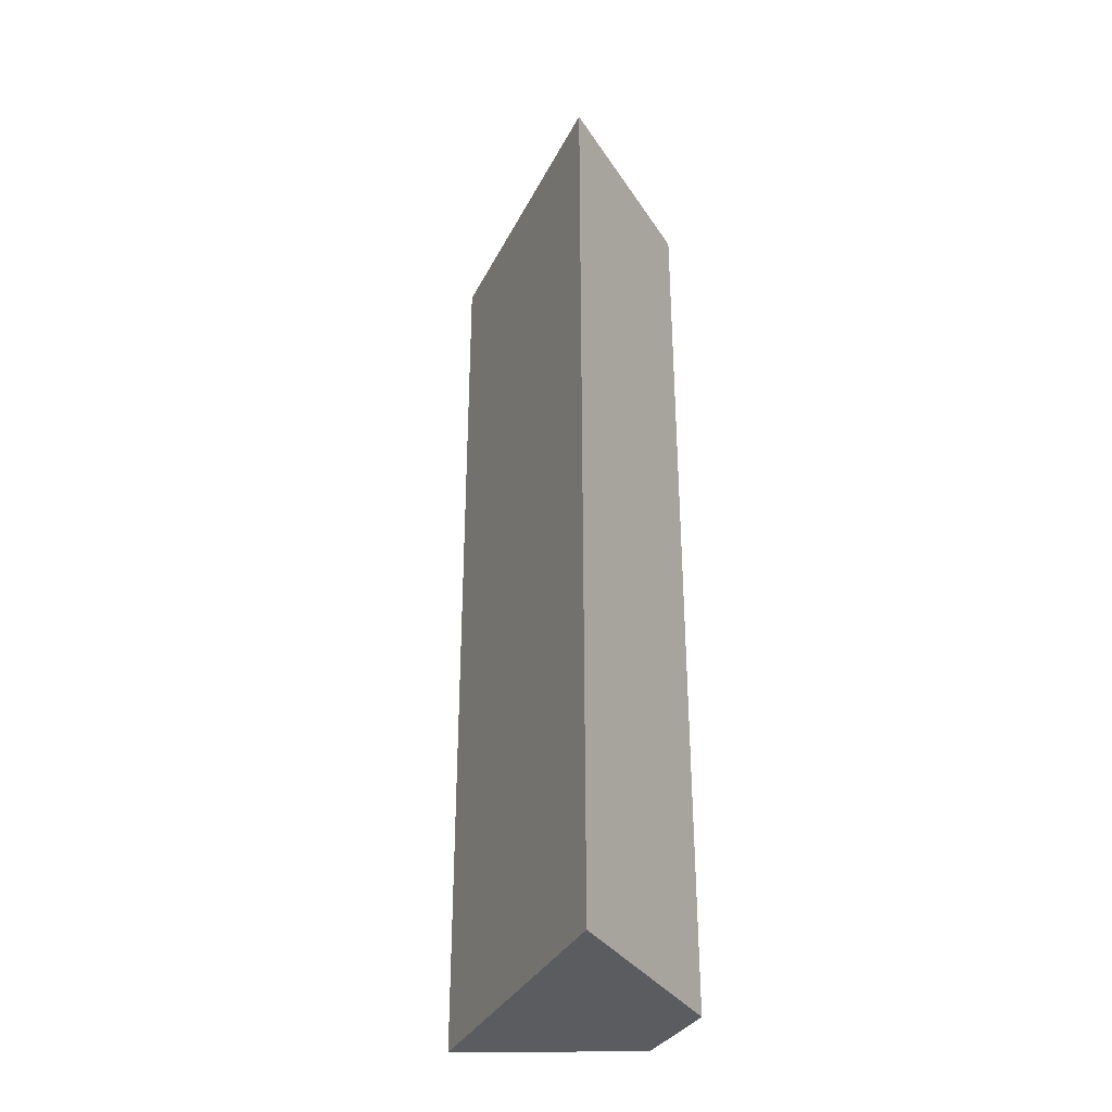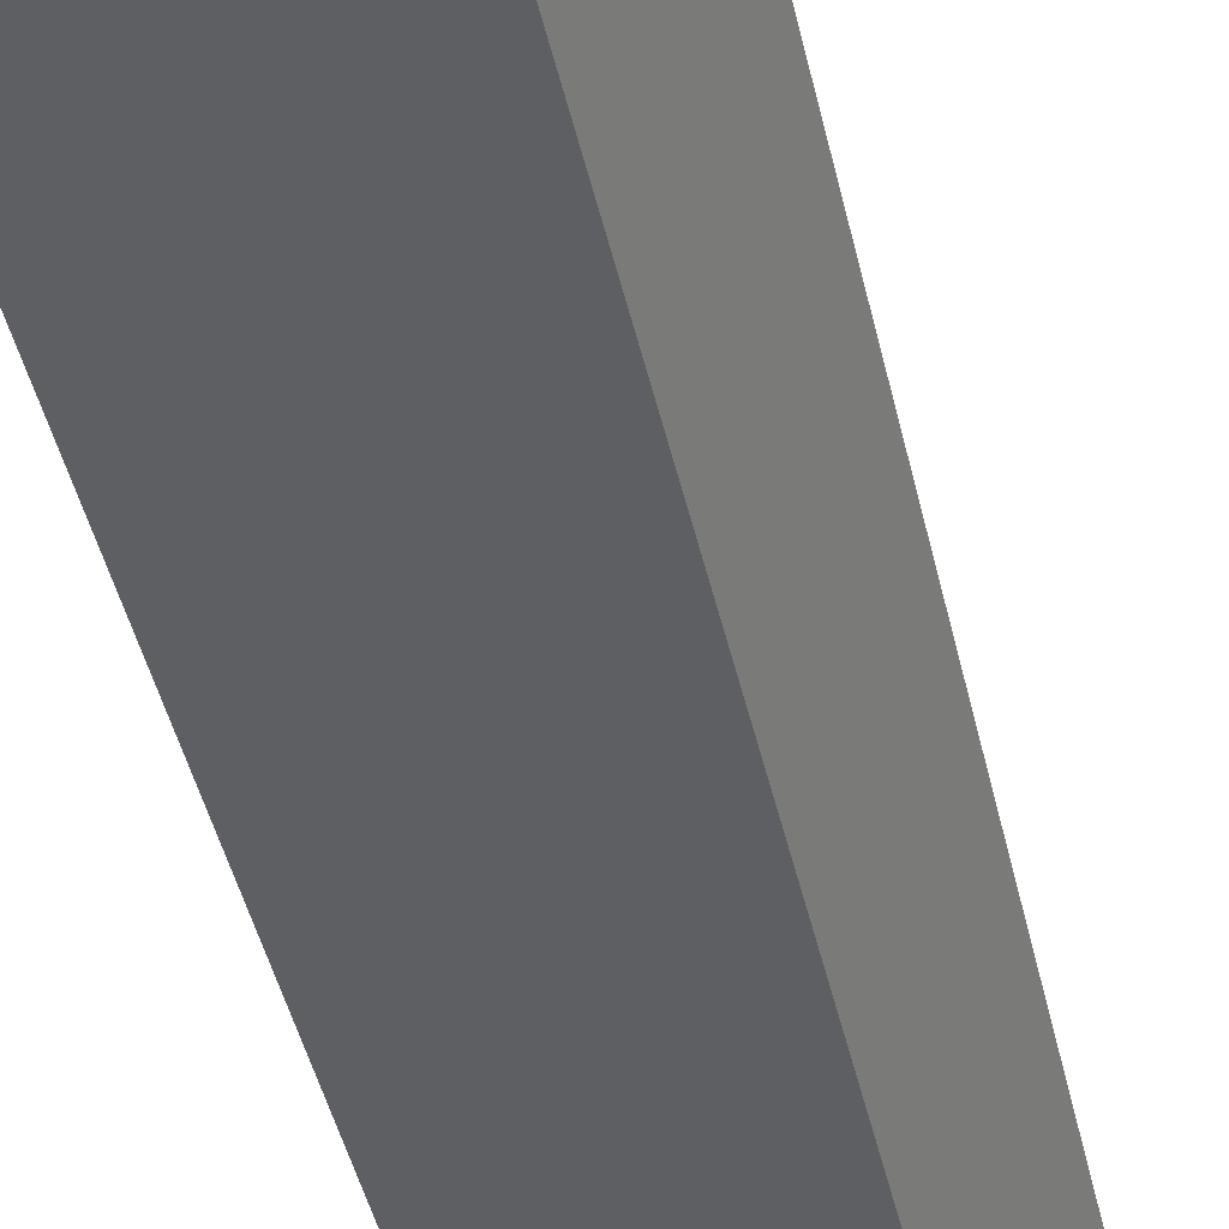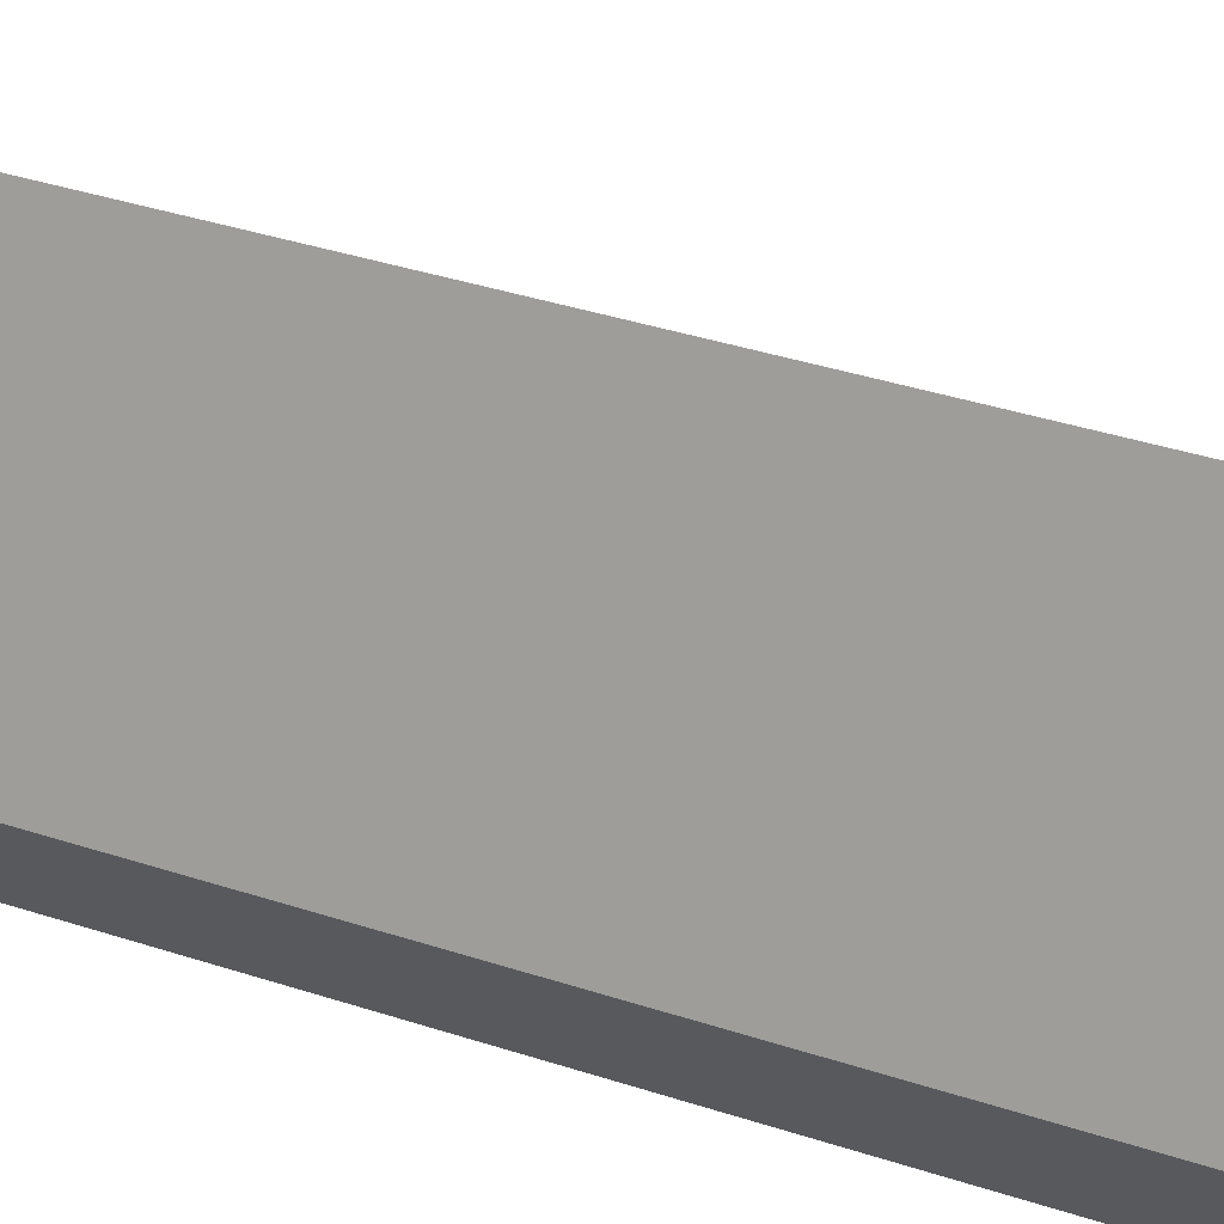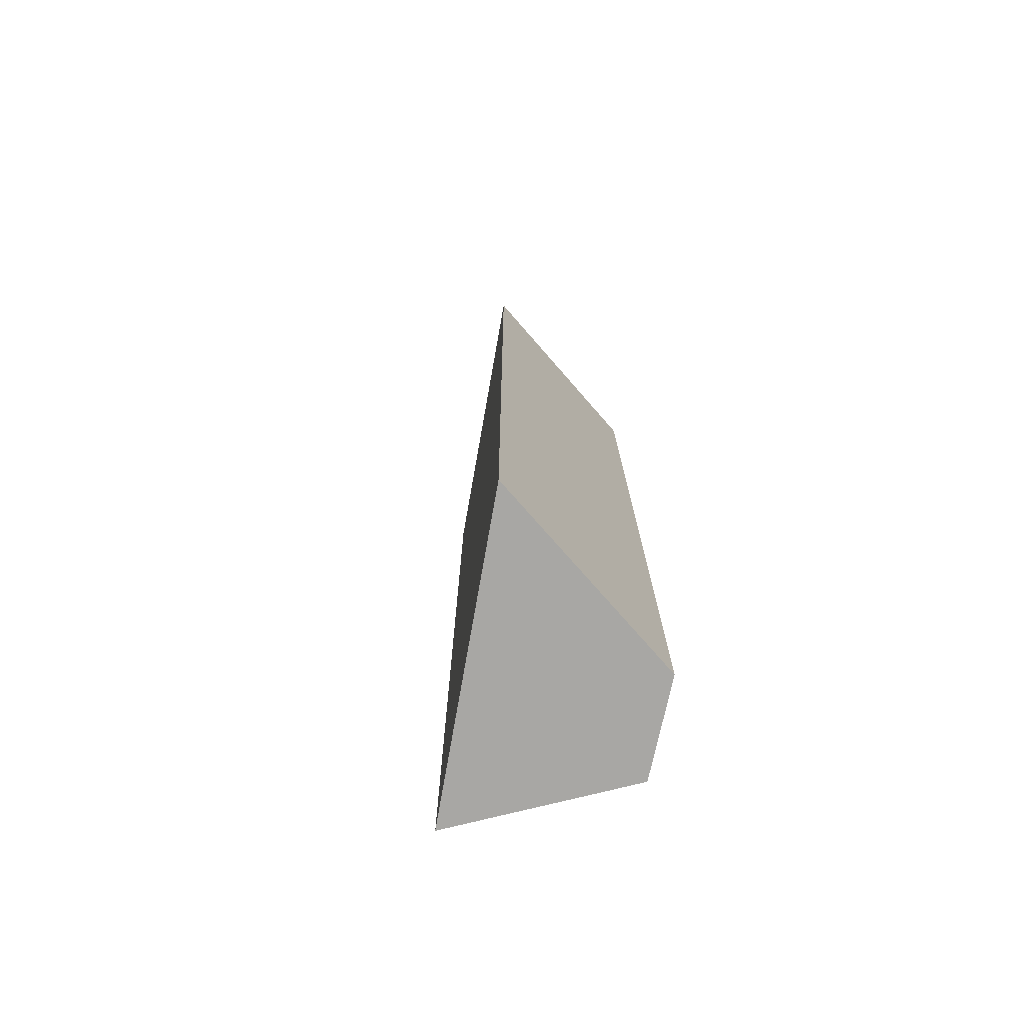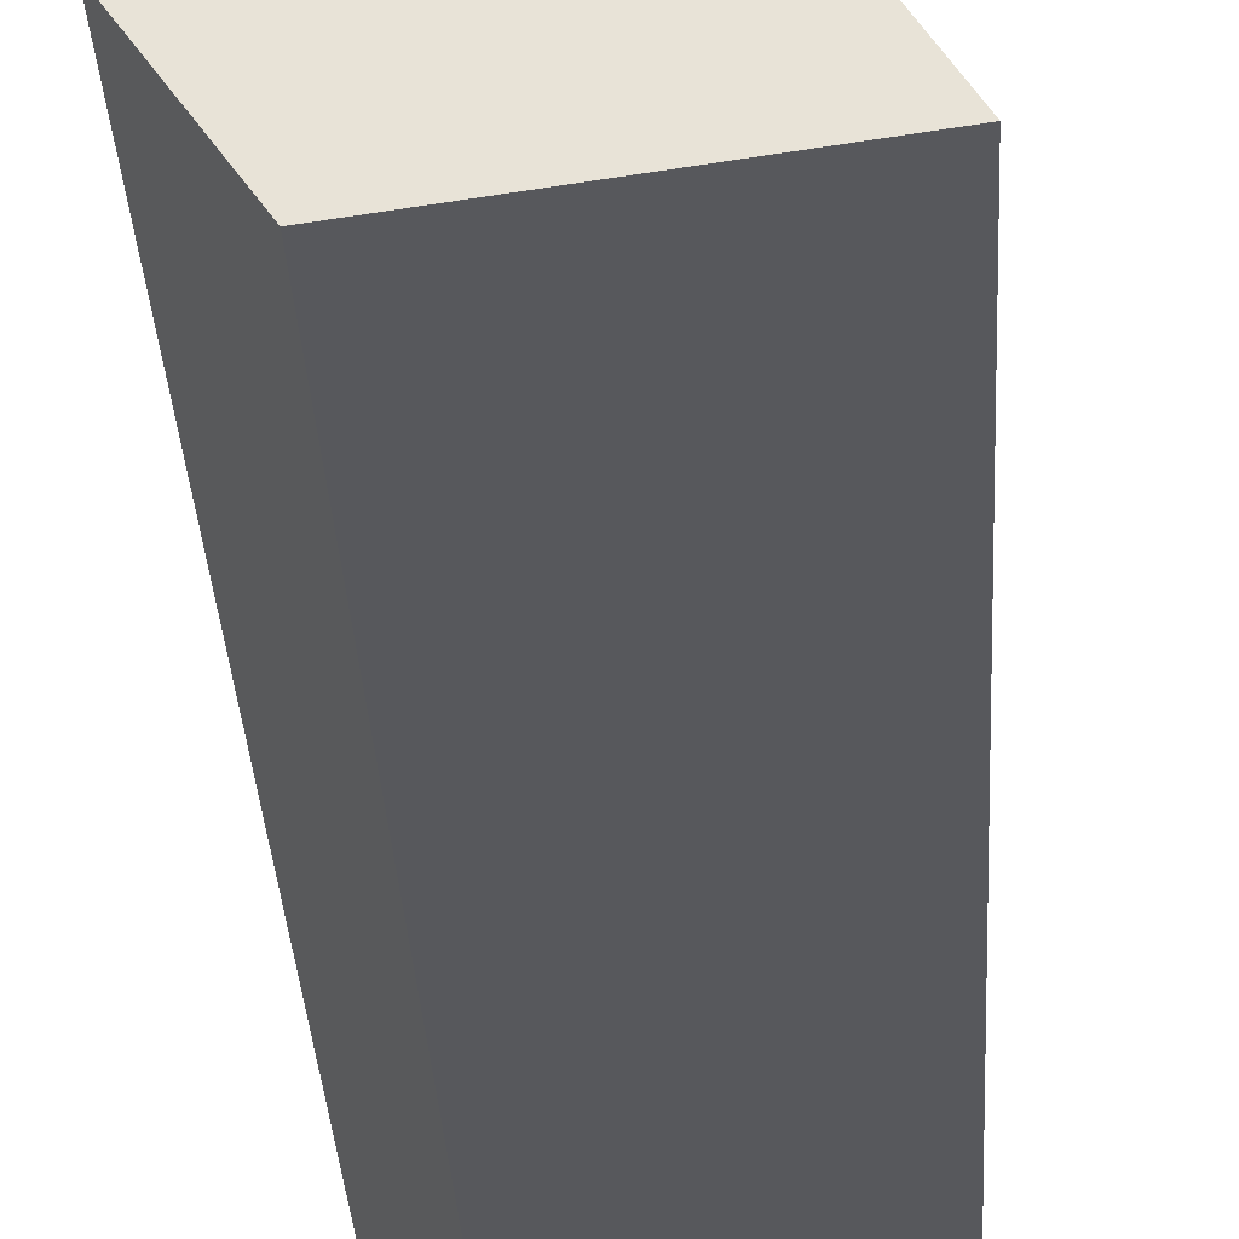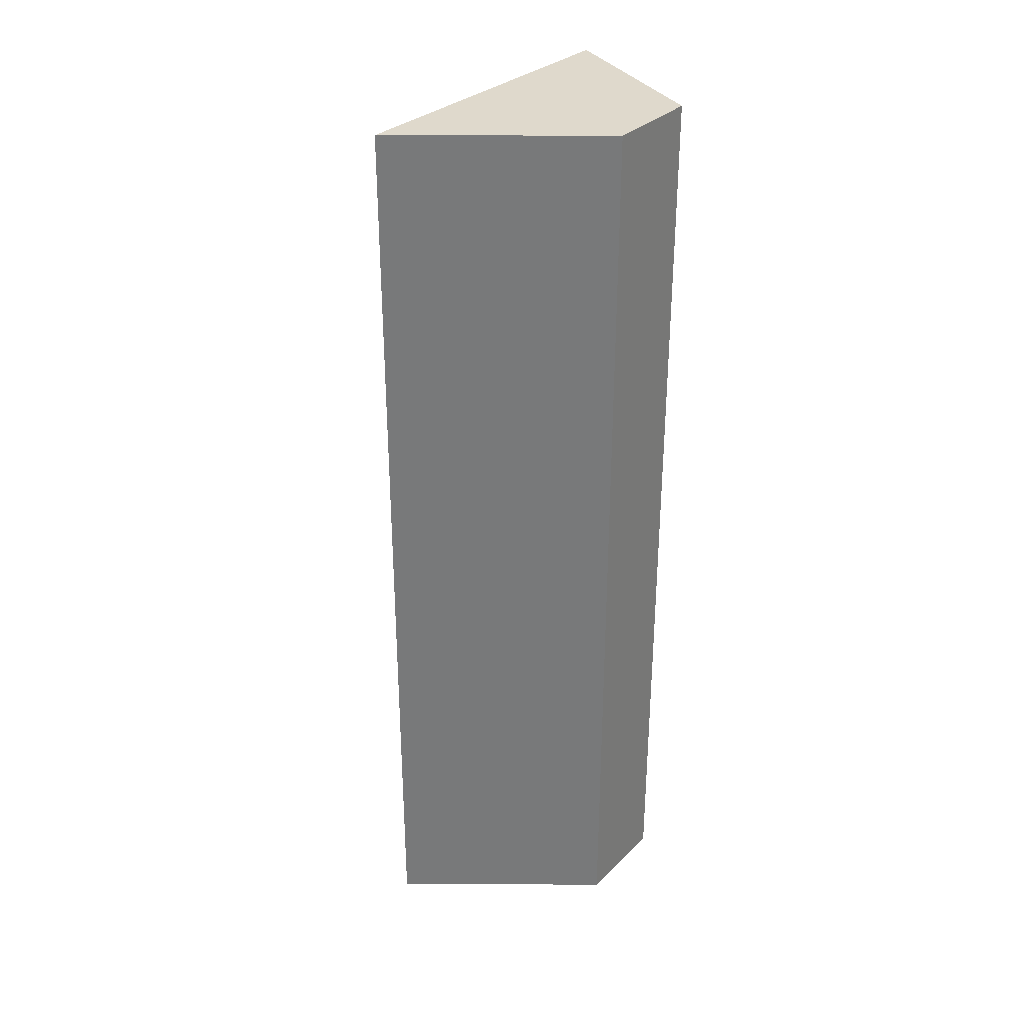
<metadata>
{"format":"obj","ext":"obj","renderer":"f3d","projection":"perspective","resolution":1024,"background":"white","views":[{"elev":-33.6,"azim":9.1,"up":"+Y"},{"elev":-42.9,"azim":12.2,"up":"+Z"},{"elev":32.6,"azim":115.5,"up":"+Z"},{"elev":-74.6,"azim":22.3,"up":"+Y"},{"elev":-29.9,"azim":-177.2,"up":"+Z"},{"elev":32.3,"azim":71.5,"up":"+Y"}]}
</metadata>
<code>
g InvisWall_04
v 1.298 -9.218 0.801
v -0.2674 -9.218 5.396
v 1.298 10.78 0.801
v -0.2674 10.78 5.396
v -0.2674 -9.218 5.396
v -3.935 -9.218 -0.3984
v -0.2674 10.78 5.396
v -3.935 10.78 -0.3984
v -3.935 -9.218 -0.3984
v 0.08 -9.218 -0.975
v -3.935 10.78 -0.3984
v 0.08 10.78 -0.975
v 0.08 -9.218 -0.975
v 1.298 -9.218 0.801
v 0.08 10.78 -0.975
v 1.298 10.78 0.801
v 1.298 10.78 0.801
v -0.2674 10.78 5.396
v 0.08 10.78 -0.975
v -3.935 10.78 -0.3984
v 0.08 -9.218 -0.975
v -3.935 -9.218 -0.3984
v 1.298 -9.218 0.801
v -0.2674 -9.218 5.396
g InvisWall_04_0
f 3 2 1
f 3 4 2
f 7 6 5
f 7 8 6
f 11 10 9
f 11 12 10
f 15 14 13
f 15 16 14
f 19 18 17
f 19 20 18
f 23 22 21
f 23 24 22

</code>
